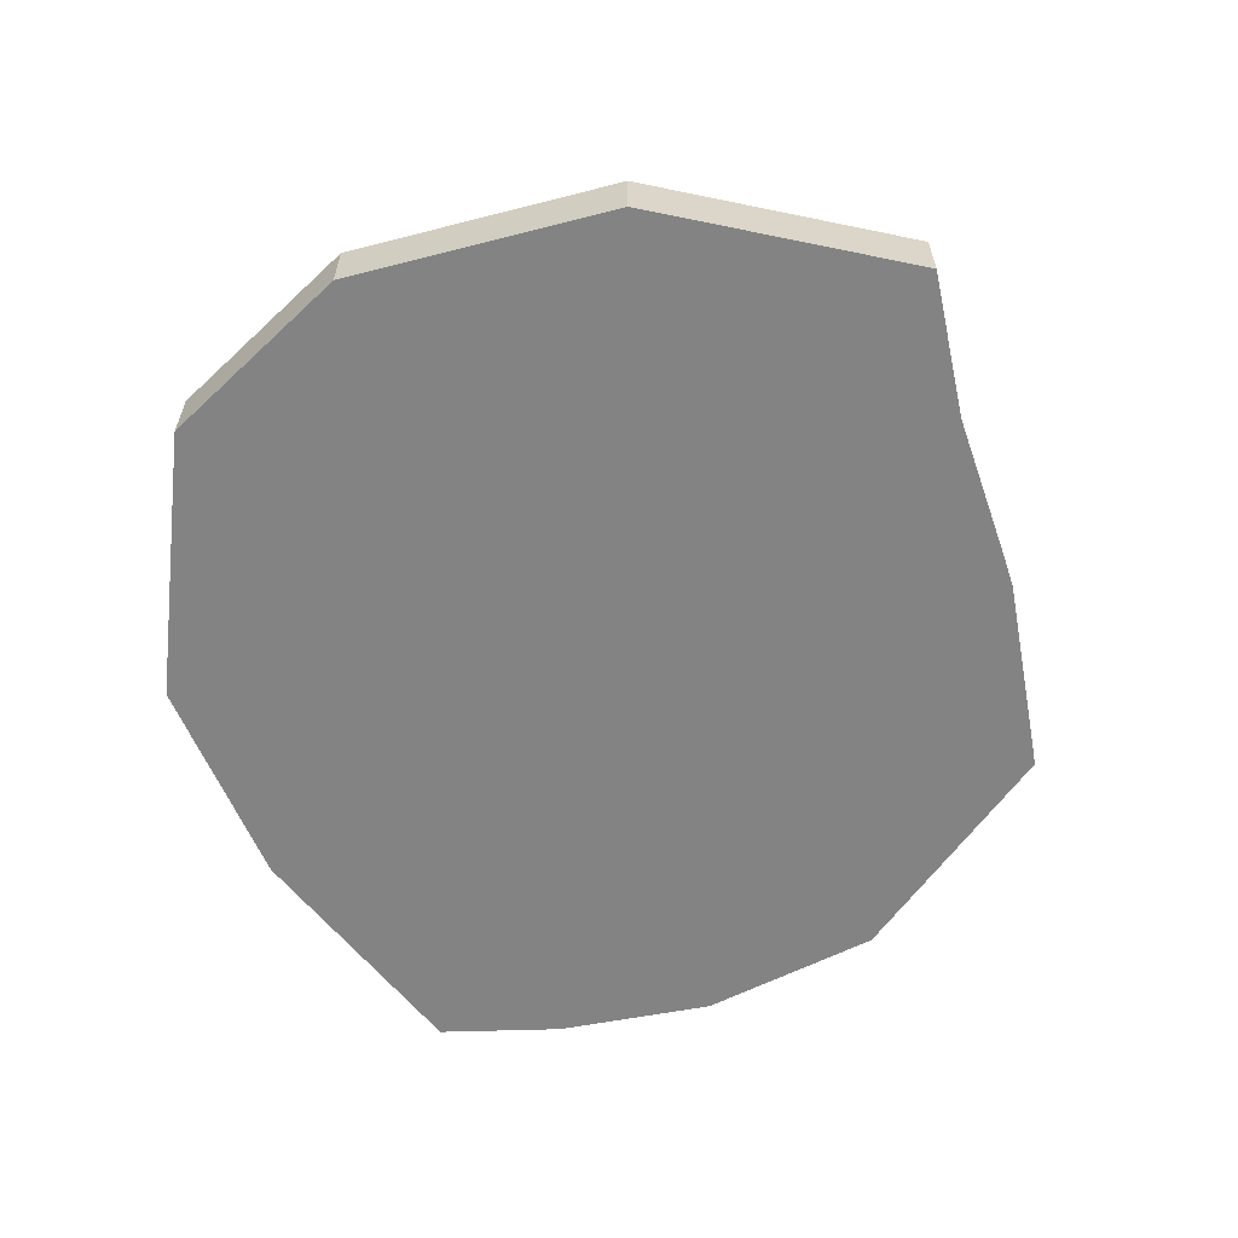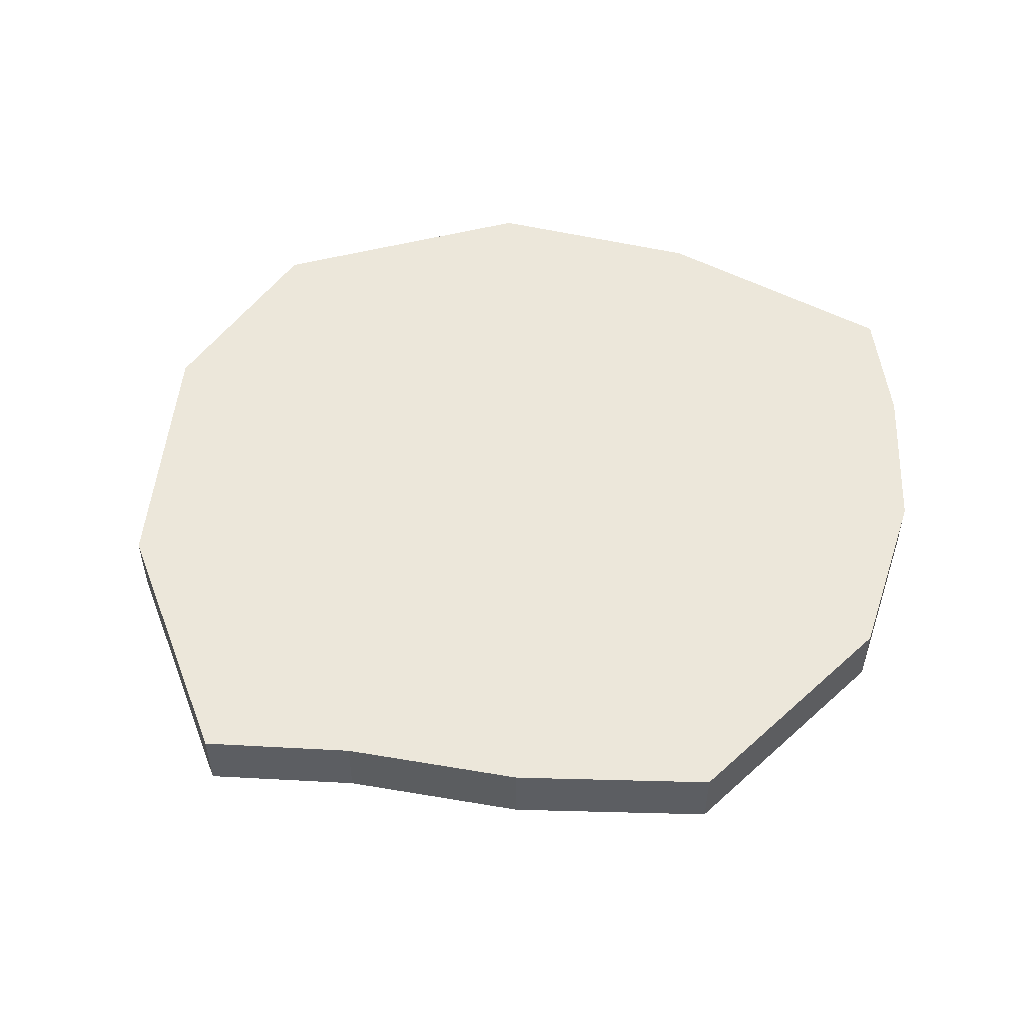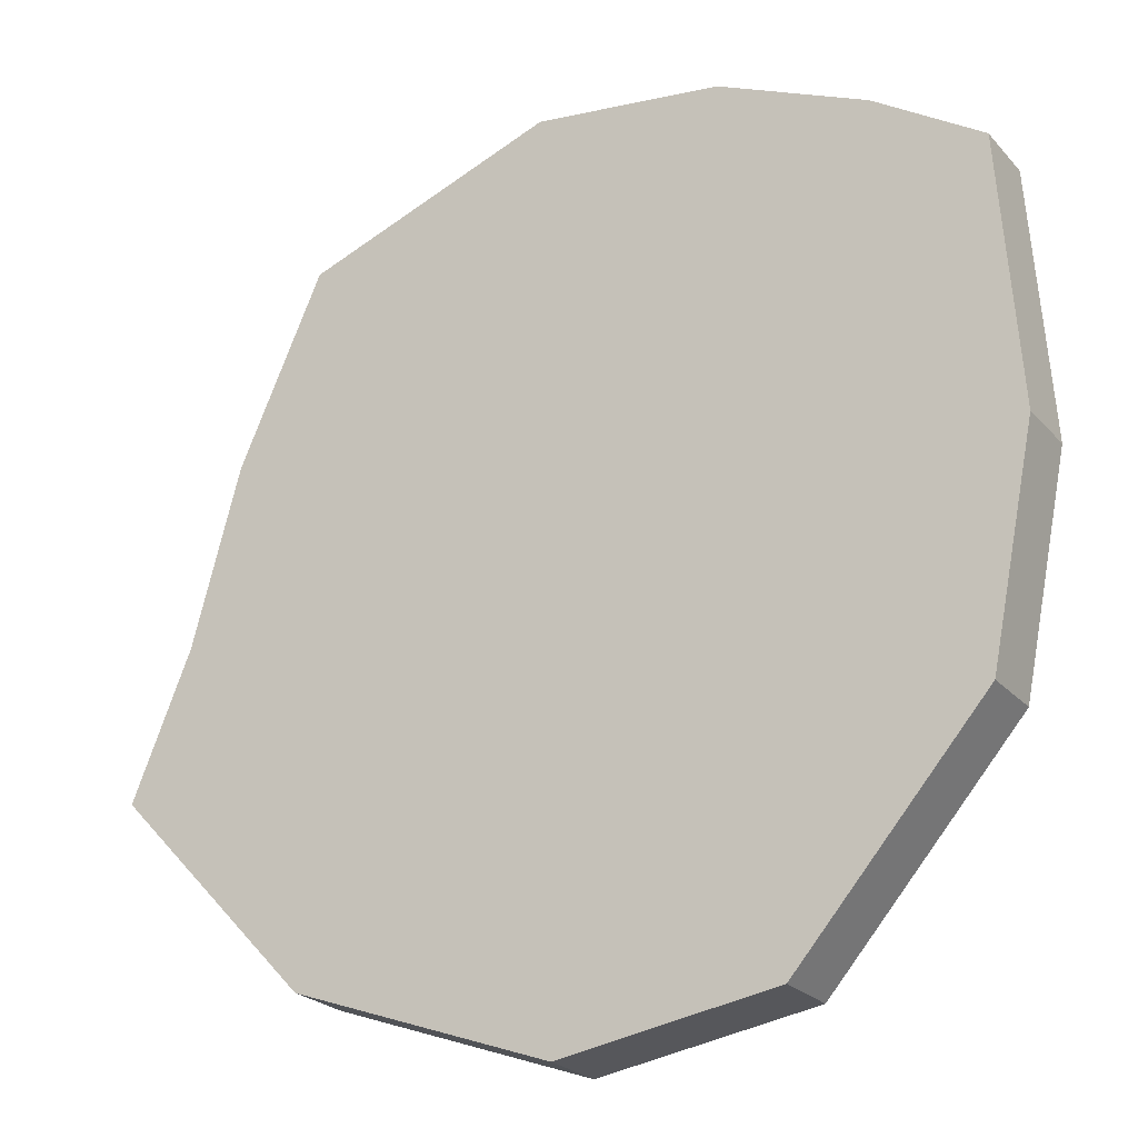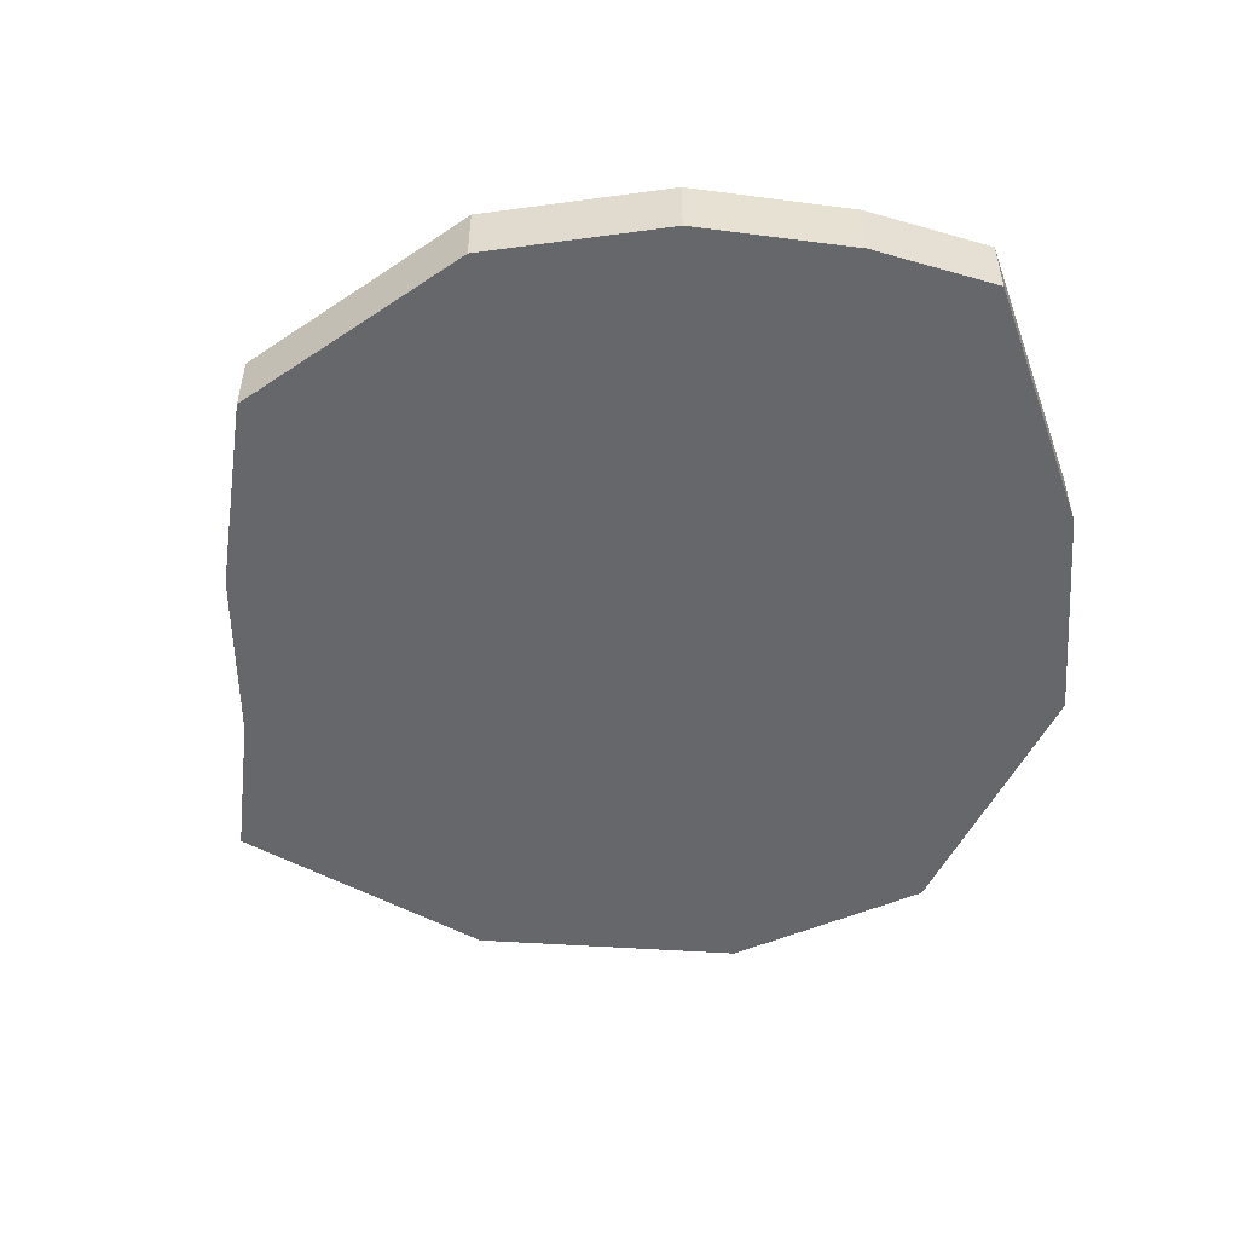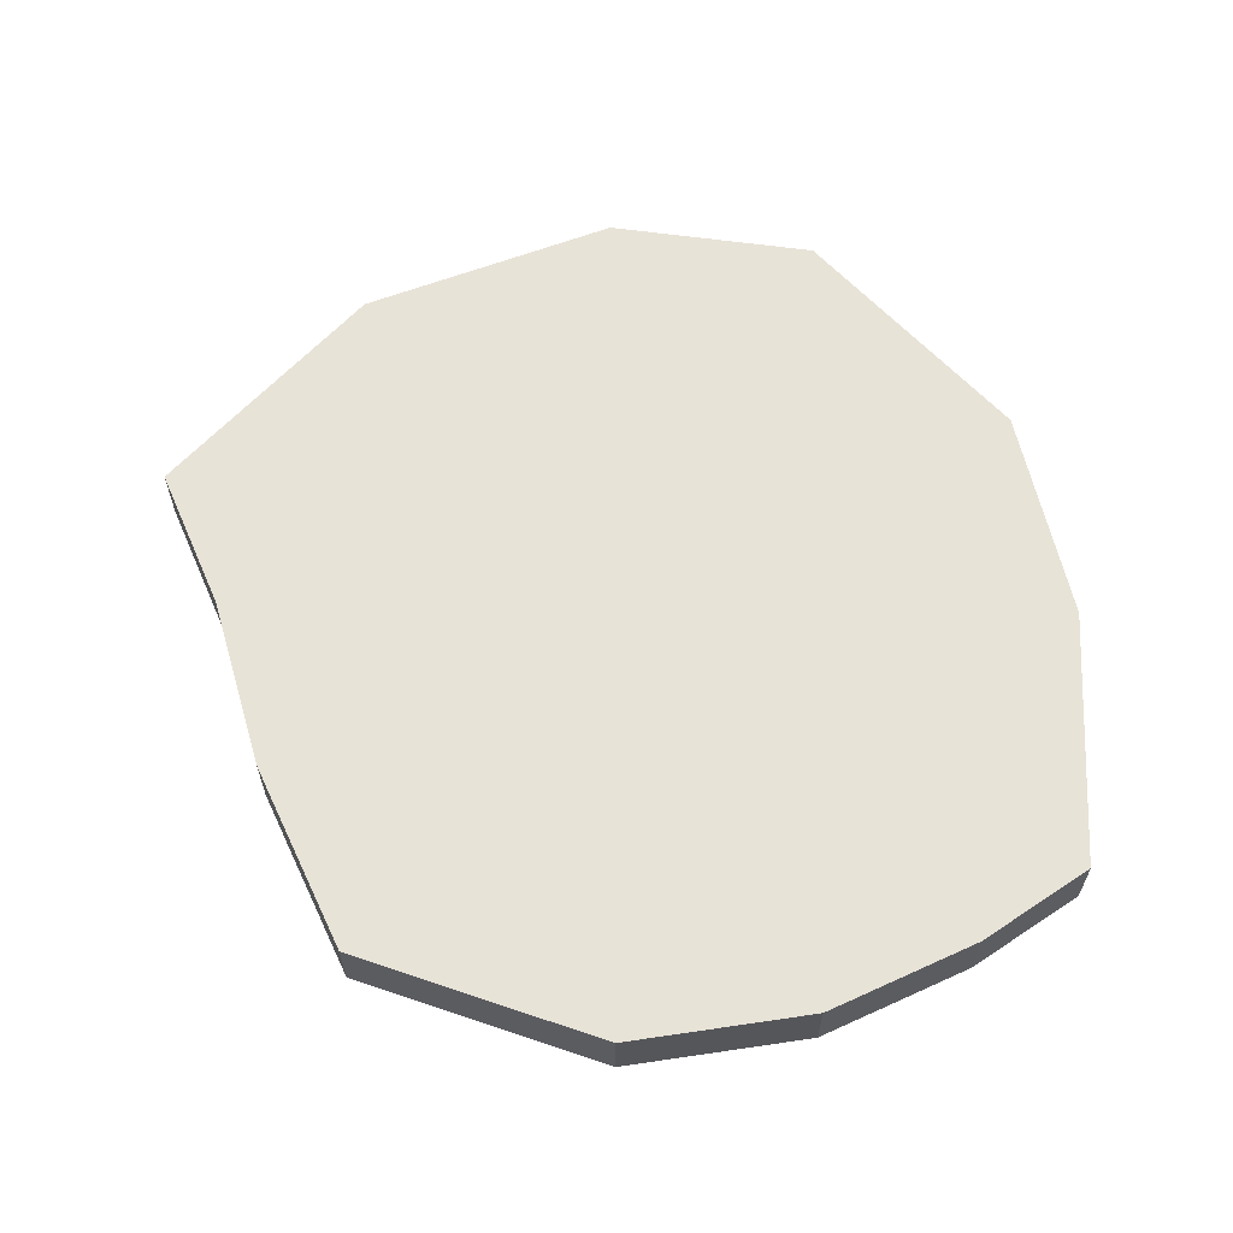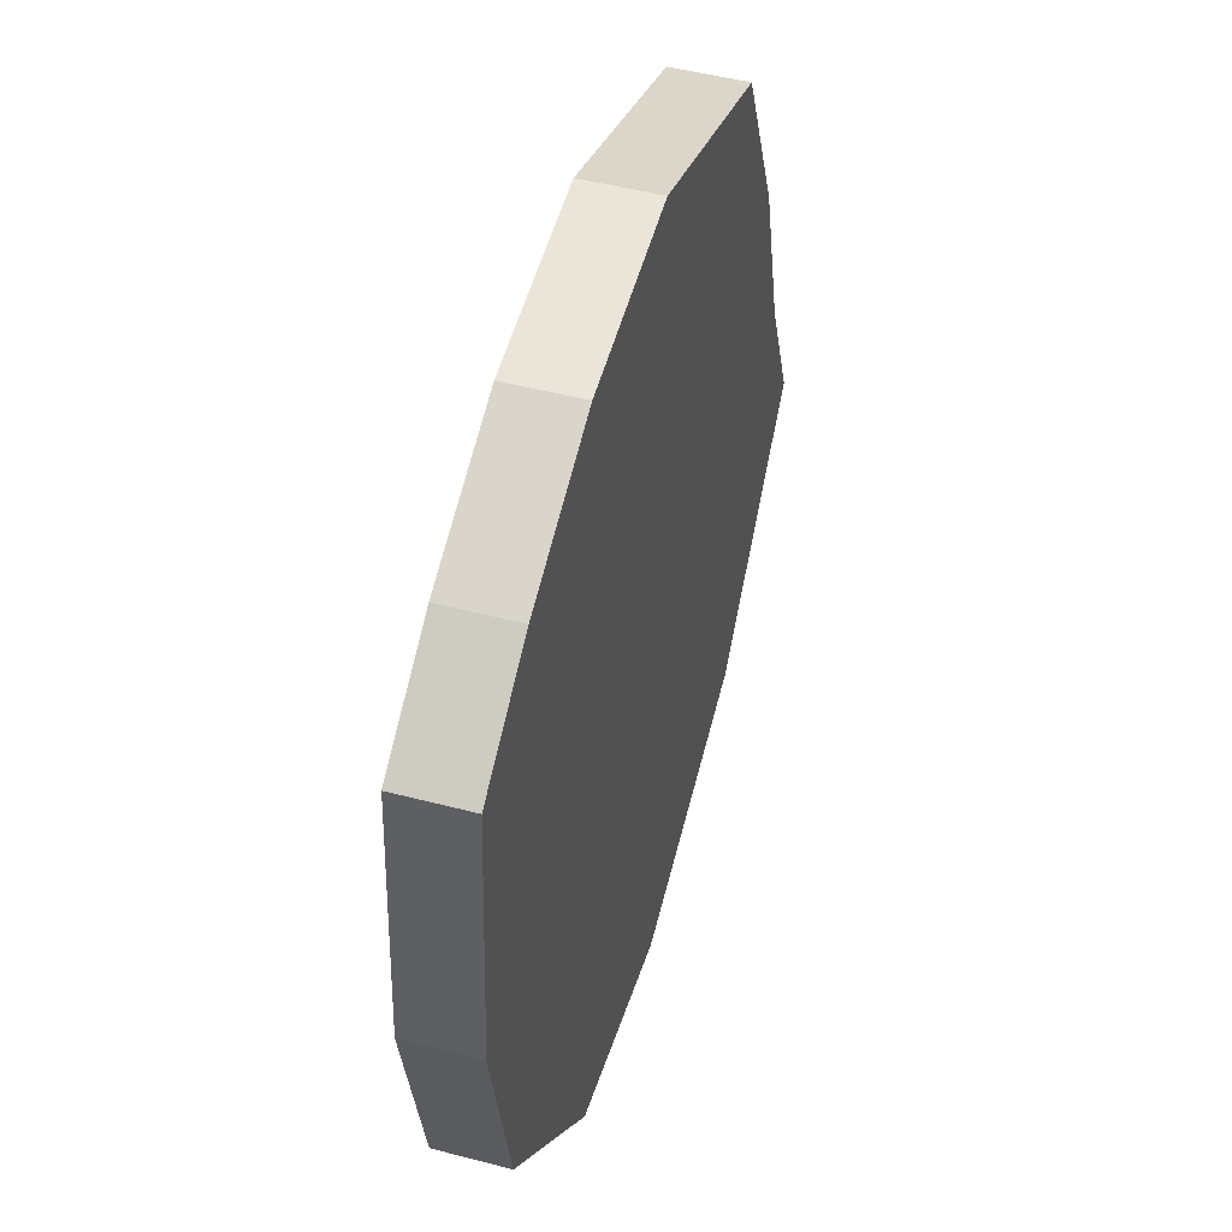
<metadata>
{"format":"obj","ext":"obj","renderer":"f3d","projection":"perspective","resolution":1024,"background":"white","views":[{"elev":-61.0,"azim":-145.5,"up":"+Y"},{"elev":52.5,"azim":-64.4,"up":"+Y"},{"elev":-23.9,"azim":30.6,"up":"+Z"},{"elev":-52.0,"azim":15.6,"up":"+Y"},{"elev":62.0,"azim":-1.3,"up":"+Y"},{"elev":49.0,"azim":106.2,"up":"+Z"}]}
</metadata>
<code>
o Green_platform_Untitled.002
v 0.3423 0.2044 0.3574
v 0.1718 0.2044 0.4319
v -0.04329 0.2044 0.4593
v -0.3298 0.2044 0.3533
v -0.4257 0.2044 0.1375
v -0.481 0.2044 -0.066
v -0.5486 0.2044 -0.2309
v -0.3234 0.2044 -0.4677
v -0.02644 0.2044 -0.5746
v 0.2592 0.2044 -0.2437
v 0.4661 0.1249 0.2777
v -0.481 0.1249 -0.066
v -0.5486 0.1249 -0.2309
v -0.3234 0.1249 -0.4677
v -0.02644 0.1249 -0.5746
v 0.219 0.1249 -0.5346
v 0.2937 0.2044 0.005711
v 0.4356 0.1249 -0.286
v 0.4875 0.1249 -0.02979
v 0.4661 0.2044 0.2777
v 0.219 0.2044 -0.5346
v 0.09502 0.2044 0.04211
v 0.4356 0.2044 -0.286
v 0.4875 0.2044 -0.02979
v 0.3423 0.1249 0.3574
v 0.1718 0.1249 0.4319
v -0.04329 0.1249 0.4593
v -0.3298 0.1249 0.3533
v -0.4257 0.1249 0.1375
v 0.04868 0.2044 -0.1932
v -0.2209 0.2044 -0.1284
v -0.1555 0.2044 0.08801
f 1 25 11 20
f 2 26 25 1
f 3 27 26 2
f 4 28 27 3
f 5 29 28 4
f 6 12 29 5
f 7 13 12 6
f 8 14 13 7
f 9 15 14 8
f 21 16 15 9
f 23 18 16 21
f 24 19 18 23
f 20 11 19 24
f 10 23 21
f 31 30 9 8
f 32 5 4 3
f 32 31 6 5
f 8 7 6 31
f 30 10 21 9
f 22 17 10 30
f 12 18 19 29
f 27 29 19 26
f 11 25 26 19
f 15 16 18
f 14 15 18 12
f 12 13 14
f 27 28 29
f 30 31 32 22
f 3 2 22 32
f 2 1 17 22
f 17 24 23 10
f 1 20 24 17

</code>
